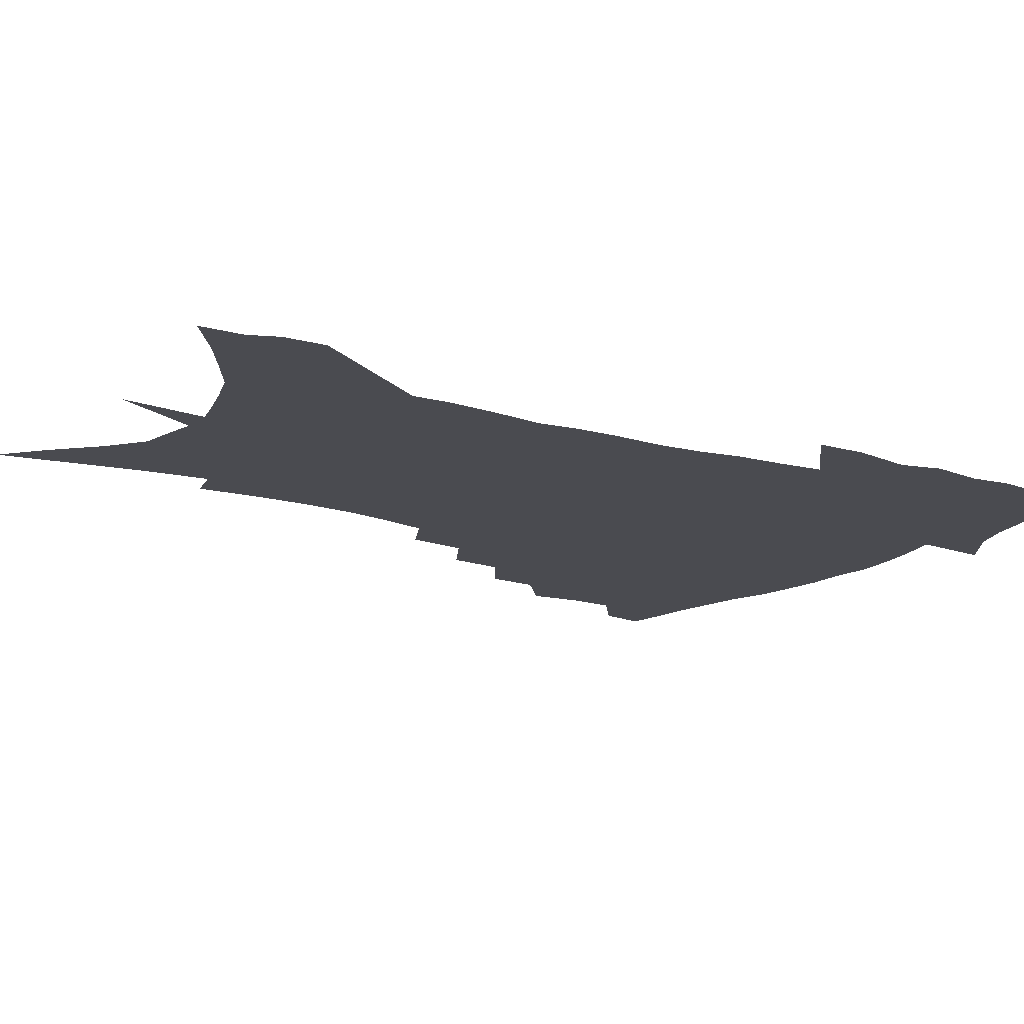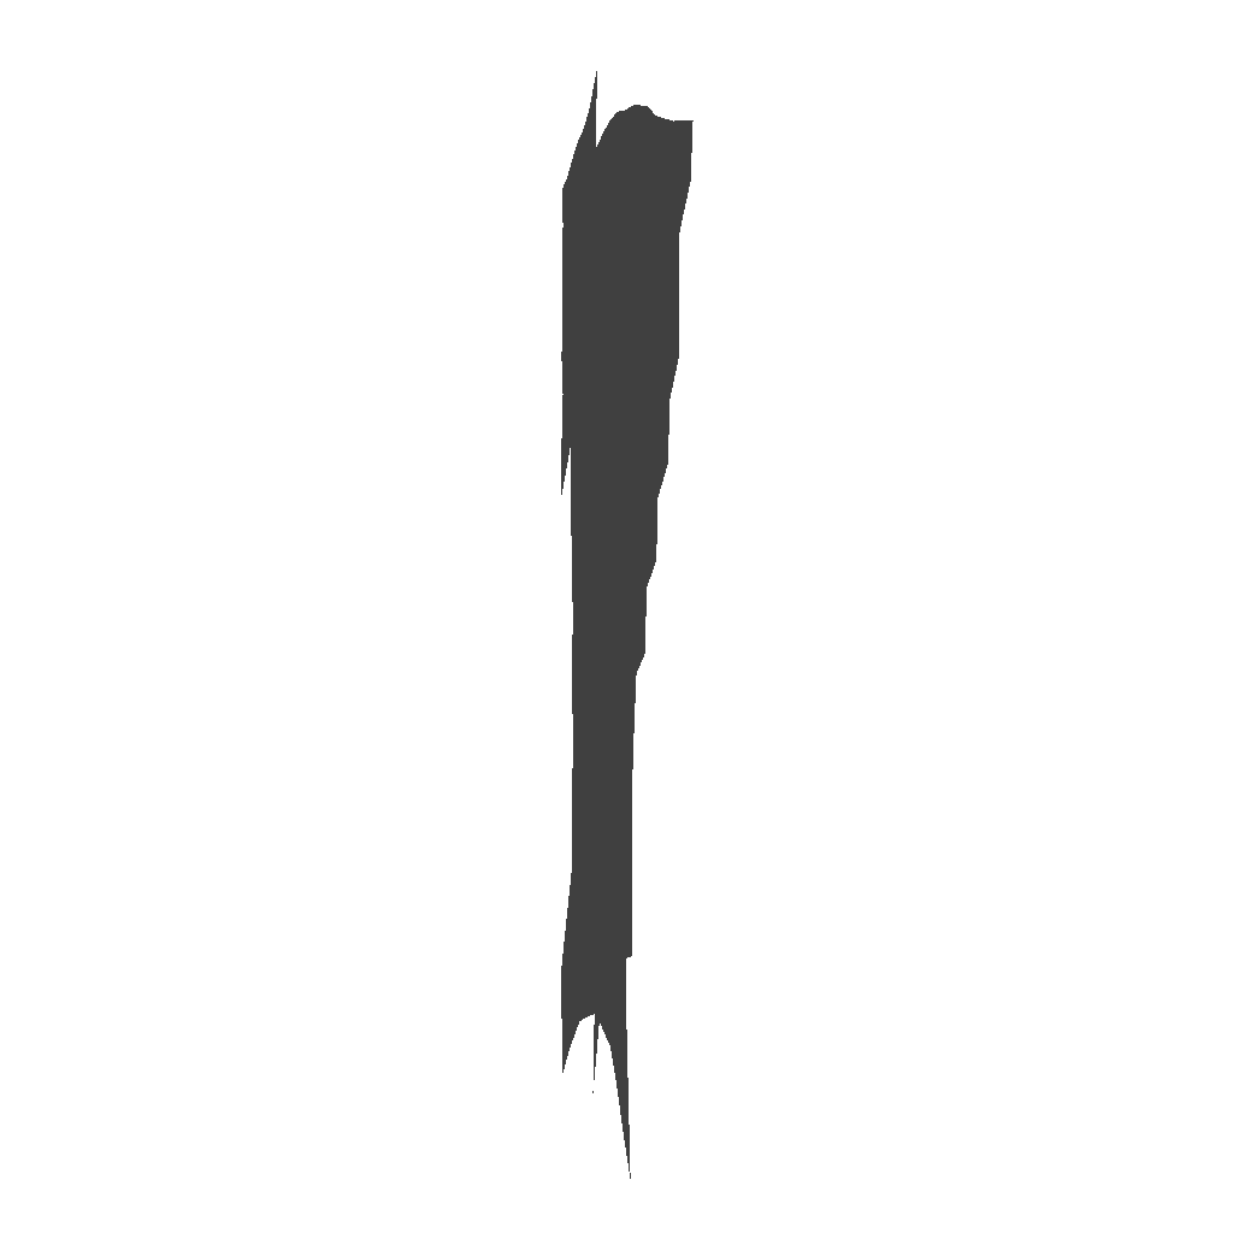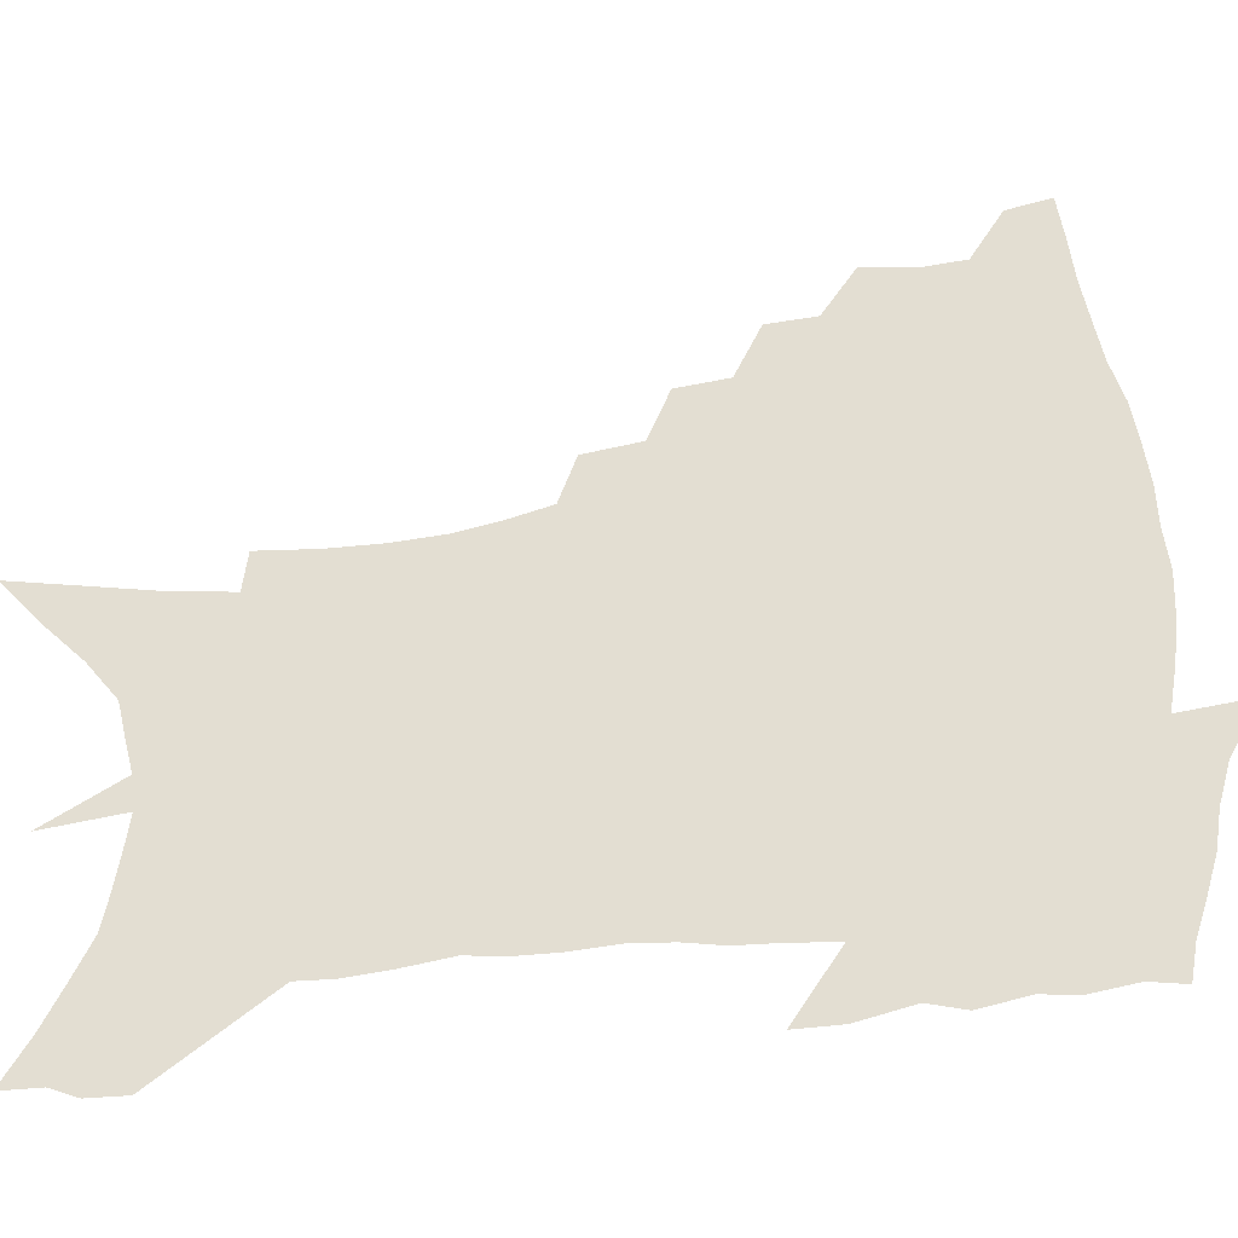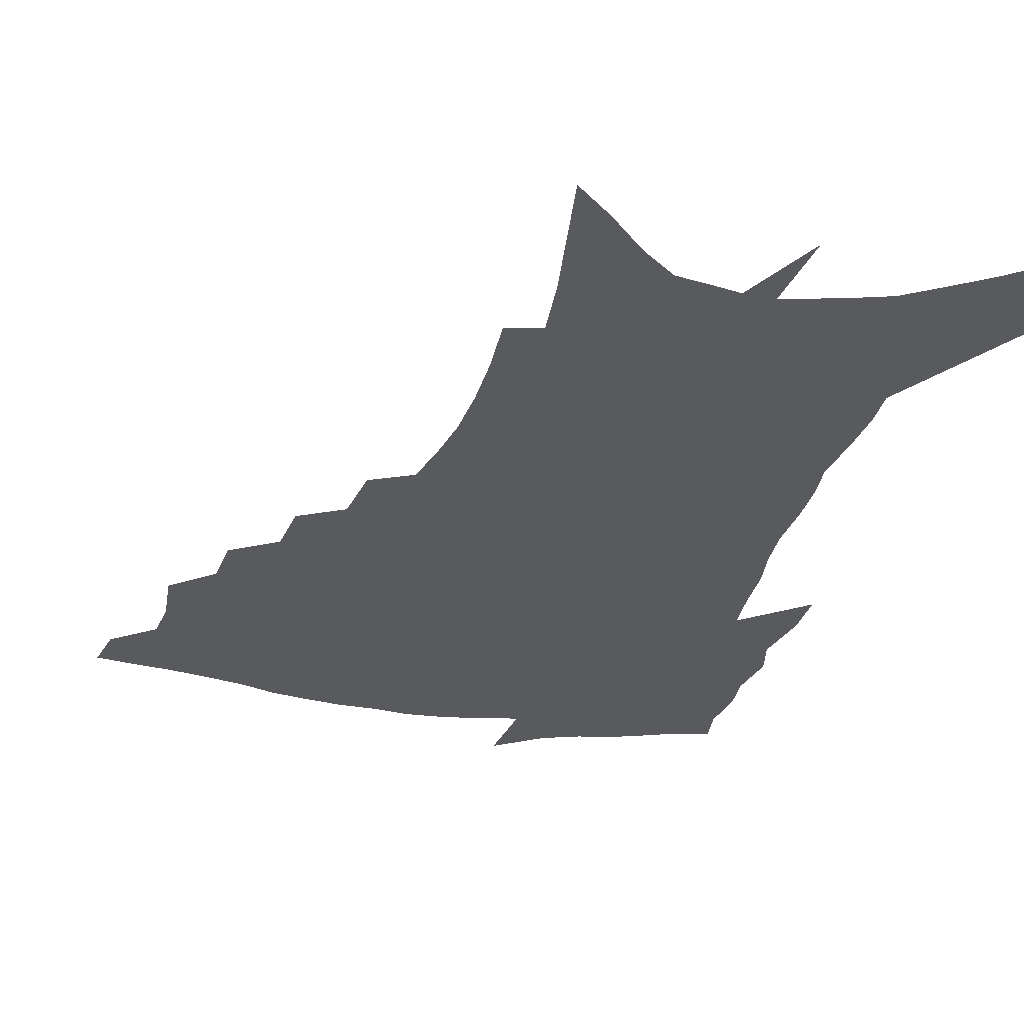
<metadata>
{"format":"obj","ext":"obj","renderer":"f3d","projection":"perspective","resolution":1024,"background":"white","views":[{"elev":-14.4,"azim":57.1,"up":"+Z"},{"elev":4.2,"azim":-99.4,"up":"+Y"},{"elev":67.7,"azim":85.1,"up":"+Z"},{"elev":-31.5,"azim":-14.7,"up":"+Z"}]}
</metadata>
<code>
v 456.2 441.7 0
v 453 458.4 0
v 472.6 393 0
v 474.3 413 0
v 472.8 428.7 0
v 471.1 443.3 0
v 467.8 460.2 0
v 490.4 361.1 0
v 488.9 379.3 0
v 491.4 400.8 0
v 489.7 416.2 0
v 487.8 431.2 0
v 485.3 446.3 0
v 483.1 461.6 0
v 510.3 330.6 0
v 508 349.9 0
v 508.5 371.7 0
v 508.5 389.7 0
v 506.9 404.7 0
v 505.1 419.1 0
v 503.4 433.3 0
v 501.4 447.4 0
v 497.7 464 0
v 530.4 299.9 0
v 527.5 321 0
v 526.2 342.9 0
v 524 359.3 0
v 524.3 378.9 0
v 522.1 392.1 0
v 521 407.2 0
v 519.4 421.4 0
v 517.5 435.5 0
v 515.3 449.8 0
v 512.2 466.5 0
v 554 198.1 0
v 555.2 219.8 0
v 555 239.7 0
v 553.5 258.7 0
v 550.5 275.5 0
v 546.4 292 0
v 543.3 312.1 0
v 541 330.8 0
v 540 350.1 0
v 538.4 365.4 0
v 537.5 381.2 0
v 536.4 395.5 0
v 534.9 409.4 0
v 533.5 423.4 0
v 531.6 437.6 0
v 529.4 452.5 0
v 526.5 470.9 0
v 557.3 122.2 0
v 561.2 147.1 0
v 565.1 172.4 0
v 567.3 194.7 0
v 567.3 213.9 0
v 566.9 233.1 0
v 565.5 250.7 0
v 563.2 266.9 0
v 560.4 282.6 0
v 557.6 301.2 0
v 555.3 318.8 0
v 553.8 337.2 0
v 552.4 352.5 0
v 551.5 368.8 0
v 551.4 385.1 0
v 549.9 397.8 0
v 549.8 412 0
v 547.7 425.2 0
v 546.3 438.9 0
v 543.8 454.8 0
v 540.9 473 0
v 571.3 133.7 0
v 576.9 164.2 0
v 578.1 184.4 0
v 578.9 205.7 0
v 577.6 220.6 0
v 577.3 242 0
v 575.8 259.6 0
v 574 277.5 0
v 570.9 289.5 0
v 568.8 307.5 0
v 567.2 324.8 0
v 565.8 339.5 0
v 565.4 357.9 0
v 564.3 371.8 0
v 563.9 386.6 0
v 562.6 398.8 0
v 562.7 413.2 0
v 561.5 426.3 0
v 560.3 440 0
v 558.5 455.1 0
v 555.3 474.6 0
v 586 147.8 0
v 589 172.8 0
v 589.8 194.2 0
v 589.3 211.7 0
v 588.4 229.8 0
v 587.3 247.4 0
v 585.8 264.7 0
v 583.9 281.2 0
v 581.8 295.9 0
v 580 312.5 0
v 578.6 325.4 0
v 577.9 344.3 0
v 577.3 359.6 0
v 576.5 372.8 0
v 576.3 388 0
v 576.2 401.4 0
v 575.7 414.2 0
v 574.6 427.5 0
v 574.2 440.7 0
v 573.2 454.7 0
v 570 474.6 0
v 599.2 157.4 0
v 600.4 179.6 0
v 600 197.1 0
v 599.2 214.3 0
v 598.2 230.2 0
v 597 249.7 0
v 595.7 266.5 0
v 594.1 284.5 0
v 592.4 298.7 0
v 591 313.4 0
v 590 329.1 0
v 589.6 347.1 0
v 589.2 362 0
v 588.9 375 0
v 588.6 388 0
v 588.8 402.2 0
v 588.5 414.9 0
v 588.7 427.9 0
v 588.2 440.9 0
v 586.7 456 0
v 584.2 476 0
v 611 159 0
v 611 180.6 0
v 610.3 200.1 0
v 609.2 216.9 0
v 608.2 234.7 0
v 607.2 248.5 0
v 605.7 267 0
v 604.3 286.9 0
v 603 301.1 0
v 602 315.6 0
v 601.4 332.5 0
v 601 347.7 0
v 600.8 361 0
v 600.8 375.4 0
v 601.1 389.6 0
v 601.3 402.6 0
v 601.6 415.2 0
v 601.9 428 0
v 601.5 441.6 0
v 600.5 457 0
v 599 474.8 0
v 622.8 160.9 0
v 621.6 183.2 0
v 620.5 201.5 0
v 619.3 220.7 0
v 618.2 236.2 0
v 617.1 251.7 0
v 616 266.2 0
v 614.4 287.3 0
v 613.6 302.5 0
v 612.9 317.6 0
v 612.5 333 0
v 612.2 348.6 0
v 612.3 361.2 0
v 612.6 377.2 0
v 612.9 389.6 0
v 613.6 403.3 0
v 614.2 415.2 0
v 615 427.6 0
v 615.2 441.1 0
v 614.9 455.8 0
v 614.2 472.1 0
v 638 130.9 0
v 634.4 160.8 0
v 632.6 181.1 0
v 630.9 201.2 0
v 629.4 219.7 0
v 628 237.5 0
v 627 253.6 0
v 626 268.2 0
v 624.7 287.4 0
v 624.2 302 0
v 623.5 319.3 0
v 623.5 332.7 0
v 623.5 347.2 0
v 623.7 361.8 0
v 623.9 376.9 0
v 624.7 388.8 0
v 625.4 401.7 0
v 626.4 414.5 0
v 627.4 426.9 0
v 629 439.4 0
v 630.2 452.5 0
v 630 468.3 0
v 627 496 0
v 646.6 157.5 0
v 643.4 180.5 0
v 641.6 199.2 0
v 640 217 0
v 638.4 235.4 0
v 637 253.1 0
v 636.2 268.2 0
v 635.1 286 0
v 635.1 300 0
v 634.8 315.4 0
v 634.9 329.9 0
v 635.2 344.2 0
v 635 360.6 0
v 635.5 374.6 0
v 636.4 387.3 0
v 637.6 399.3 0
v 638.4 413.3 0
v 639.9 425.2 0
v 641.7 438.3 0
v 643.2 451 0
v 644.6 464.9 0
v 645.6 483.3 0
v 658.7 153.9 0
v 655.3 175.8 0
v 653 195 0
v 650.4 215 0
v 649.2 231.5 0
v 647.4 250.3 0
v 646.7 265.8 0
v 646.4 281.1 0
v 646.1 296.6 0
v 646.2 311.2 0
v 646.6 325.6 0
v 647 340.3 0
v 646.7 357.3 0
v 647.2 371.9 0
v 648.2 385.1 0
v 649.2 399.4 0
v 650.4 411.9 0
v 652.1 424.5 0
v 653.9 436.7 0
v 655.9 448.9 0
v 658.1 462 0
v 660 477.9 0
v 670.6 149.8 0
v 667.3 170.6 0
v 665.4 188.6 0
v 662.4 208.5 0
v 660.2 227.1 0
v 658.7 244.5 0
v 658.2 259.8 0
v 657.8 275.4 0
v 657.8 290.7 0
v 657.7 306.4 0
v 657.3 323.6 0
v 658.3 337.5 0
v 659.6 351.3 0
v 659.7 367.3 0
v 659.8 383.3 0
v 660.9 396.9 0
v 662.3 409.6 0
v 663.8 422.8 0
v 665.9 434.7 0
v 668.2 446.7 0
v 671 458.8 0
v 673.6 474.9 0
v 684.3 141.1 0
v 680.7 162.2 0
v 680.7 176.9 0
v 675.4 200.6 0
v 673.2 218.3 0
v 671.9 235 0
v 670 252.8 0
v 669.6 268.5 0
v 670.9 281.8 0
v 669.8 299.6 0
v 670.6 314.6 0
v 671.9 328.9 0
v 672.7 344.4 0
v 672.5 361.6 0
v 672.2 378.3 0
v 673.8 392 0
v 674.1 406.9 0
v 675.8 419.5 0
v 677.4 432.6 0
v 680.1 444 0
v 683.1 455.7 0
v 686.8 469.9 0
v 698.4 131.7 0
v 696.2 150.1 0
v 696.4 164.9 0
v 696.1 180.4 0
v 689.5 204.5 0
v 689.8 217.9 0
v 688.4 234.8 0
v 685.9 253.4 0
v 687.4 266.4 0
v 687.5 282.4 0
v 686.4 300.7 0
v 687.4 316.2 0
v 689.7 330.6 0
v 690.2 347.7 0
v 691.5 364.1 0
v 689.2 383.4 0
v 688.8 399.7 0
v 688 415.8 0
v 689.6 428.8 0
v 691.5 441.3 0
v 695.4 452.5 0
v 699.7 464.6 0
v 714.1 119.5 0
v 714.3 134.5 0
v 718.4 144.2 0
v 718.7 158.8 0
v 715.7 344.5 0
v 715.5 362.2 0
v 711.1 383.7 0
v 714.6 397.7 0
v 711.4 416.2 0
v 712.7 430.6 0
v 710.3 447.9 0
v 712.3 461.4 0
v 721 496 0
f 5 6 1
f 1 6 2
f 6 7 2
f 9 10 3
f 3 10 4
f 10 11 4
f 4 11 5
f 11 12 5
f 5 12 6
f 12 13 6
f 6 13 7
f 13 14 7
f 16 17 8
f 8 17 9
f 17 18 9
f 9 18 10
f 18 19 10
f 10 19 11
f 19 20 11
f 11 20 12
f 20 21 12
f 12 21 13
f 21 22 13
f 13 22 14
f 22 23 14
f 25 26 15
f 15 26 16
f 26 27 16
f 16 27 17
f 27 28 17
f 17 28 18
f 28 29 18
f 18 29 19
f 29 30 19
f 19 30 20
f 30 31 20
f 20 31 21
f 31 32 21
f 21 32 22
f 32 33 22
f 22 33 23
f 33 34 23
f 40 41 24
f 24 41 25
f 41 42 25
f 25 42 26
f 42 43 26
f 26 43 27
f 43 44 27
f 27 44 28
f 44 45 28
f 28 45 29
f 45 46 29
f 29 46 30
f 46 47 30
f 30 47 31
f 47 48 31
f 31 48 32
f 48 49 32
f 32 49 33
f 49 50 33
f 33 50 34
f 50 51 34
f 55 56 35
f 35 56 36
f 56 57 36
f 36 57 37
f 57 58 37
f 37 58 38
f 58 59 38
f 38 59 39
f 59 60 39
f 39 60 40
f 60 61 40
f 40 61 41
f 61 62 41
f 41 62 42
f 62 63 42
f 42 63 43
f 63 64 43
f 43 64 44
f 64 65 44
f 44 65 45
f 65 66 45
f 45 66 46
f 66 67 46
f 46 67 47
f 67 68 47
f 47 68 48
f 68 69 48
f 48 69 49
f 69 70 49
f 49 70 50
f 70 71 50
f 50 71 51
f 71 72 51
f 52 73 53
f 73 74 53
f 53 74 54
f 74 75 54
f 54 75 55
f 75 76 55
f 55 76 56
f 76 77 56
f 56 77 57
f 77 78 57
f 57 78 58
f 78 79 58
f 58 79 59
f 79 80 59
f 59 80 60
f 80 81 60
f 60 81 61
f 81 82 61
f 61 82 62
f 82 83 62
f 62 83 63
f 83 84 63
f 63 84 64
f 84 85 64
f 64 85 65
f 85 86 65
f 65 86 66
f 86 87 66
f 66 87 67
f 87 88 67
f 67 88 68
f 88 89 68
f 68 89 69
f 89 90 69
f 69 90 70
f 90 91 70
f 70 91 71
f 91 92 71
f 71 92 72
f 92 93 72
f 73 94 74
f 94 95 74
f 74 95 75
f 95 96 75
f 75 96 76
f 96 97 76
f 76 97 77
f 97 98 77
f 77 98 78
f 98 99 78
f 78 99 79
f 99 100 79
f 79 100 80
f 100 101 80
f 80 101 81
f 101 102 81
f 81 102 82
f 102 103 82
f 82 103 83
f 103 104 83
f 83 104 84
f 104 105 84
f 84 105 85
f 105 106 85
f 85 106 86
f 106 107 86
f 86 107 87
f 107 108 87
f 87 108 88
f 108 109 88
f 88 109 89
f 109 110 89
f 89 110 90
f 110 111 90
f 90 111 91
f 111 112 91
f 91 112 92
f 112 113 92
f 92 113 93
f 113 114 93
f 94 115 95
f 115 116 95
f 95 116 96
f 116 117 96
f 96 117 97
f 117 118 97
f 97 118 98
f 118 119 98
f 98 119 99
f 119 120 99
f 99 120 100
f 120 121 100
f 100 121 101
f 121 122 101
f 101 122 102
f 122 123 102
f 102 123 103
f 123 124 103
f 103 124 104
f 124 125 104
f 104 125 105
f 125 126 105
f 105 126 106
f 126 127 106
f 106 127 107
f 127 128 107
f 107 128 108
f 128 129 108
f 108 129 109
f 129 130 109
f 109 130 110
f 130 131 110
f 110 131 111
f 131 132 111
f 111 132 112
f 132 133 112
f 112 133 113
f 133 134 113
f 113 134 114
f 134 135 114
f 115 136 116
f 136 137 116
f 116 137 117
f 137 138 117
f 117 138 118
f 138 139 118
f 118 139 119
f 139 140 119
f 119 140 120
f 140 141 120
f 120 141 121
f 141 142 121
f 121 142 122
f 142 143 122
f 122 143 123
f 143 144 123
f 123 144 124
f 144 145 124
f 124 145 125
f 145 146 125
f 125 146 126
f 146 147 126
f 126 147 127
f 147 148 127
f 127 148 128
f 148 149 128
f 128 149 129
f 149 150 129
f 129 150 130
f 150 151 130
f 130 151 131
f 151 152 131
f 131 152 132
f 152 153 132
f 132 153 133
f 153 154 133
f 133 154 134
f 154 155 134
f 134 155 135
f 155 156 135
f 136 157 137
f 157 158 137
f 137 158 138
f 158 159 138
f 138 159 139
f 159 160 139
f 139 160 140
f 160 161 140
f 140 161 141
f 161 162 141
f 141 162 142
f 162 163 142
f 142 163 143
f 163 164 143
f 143 164 144
f 164 165 144
f 144 165 145
f 165 166 145
f 145 166 146
f 166 167 146
f 146 167 147
f 167 168 147
f 147 168 148
f 168 169 148
f 148 169 149
f 169 170 149
f 149 170 150
f 170 171 150
f 150 171 151
f 171 172 151
f 151 172 152
f 172 173 152
f 152 173 153
f 173 174 153
f 153 174 154
f 174 175 154
f 154 175 155
f 175 176 155
f 155 176 156
f 176 177 156
f 178 179 157
f 157 179 158
f 179 180 158
f 158 180 159
f 180 181 159
f 159 181 160
f 181 182 160
f 160 182 161
f 182 183 161
f 161 183 162
f 183 184 162
f 162 184 163
f 184 185 163
f 163 185 164
f 185 186 164
f 164 186 165
f 186 187 165
f 165 187 166
f 187 188 166
f 166 188 167
f 188 189 167
f 167 189 168
f 189 190 168
f 168 190 169
f 190 191 169
f 169 191 170
f 191 192 170
f 170 192 171
f 192 193 171
f 171 193 172
f 193 194 172
f 172 194 173
f 194 195 173
f 173 195 174
f 195 196 174
f 174 196 175
f 196 197 175
f 175 197 176
f 197 198 176
f 176 198 177
f 198 199 177
f 179 201 180
f 201 202 180
f 180 202 181
f 202 203 181
f 181 203 182
f 203 204 182
f 182 204 183
f 204 205 183
f 183 205 184
f 205 206 184
f 184 206 185
f 206 207 185
f 185 207 186
f 207 208 186
f 186 208 187
f 208 209 187
f 187 209 188
f 209 210 188
f 188 210 189
f 210 211 189
f 189 211 190
f 211 212 190
f 190 212 191
f 212 213 191
f 191 213 192
f 213 214 192
f 192 214 193
f 214 215 193
f 193 215 194
f 215 216 194
f 194 216 195
f 216 217 195
f 195 217 196
f 217 218 196
f 196 218 197
f 218 219 197
f 197 219 198
f 219 220 198
f 198 220 199
f 220 221 199
f 199 221 200
f 221 222 200
f 201 223 202
f 223 224 202
f 202 224 203
f 224 225 203
f 203 225 204
f 225 226 204
f 204 226 205
f 226 227 205
f 205 227 206
f 227 228 206
f 206 228 207
f 228 229 207
f 207 229 208
f 229 230 208
f 208 230 209
f 230 231 209
f 209 231 210
f 231 232 210
f 210 232 211
f 232 233 211
f 211 233 212
f 233 234 212
f 212 234 213
f 234 235 213
f 213 235 214
f 235 236 214
f 214 236 215
f 236 237 215
f 215 237 216
f 237 238 216
f 216 238 217
f 238 239 217
f 217 239 218
f 239 240 218
f 218 240 219
f 240 241 219
f 219 241 220
f 241 242 220
f 220 242 221
f 242 243 221
f 221 243 222
f 243 244 222
f 223 245 224
f 245 246 224
f 224 246 225
f 246 247 225
f 225 247 226
f 247 248 226
f 226 248 227
f 248 249 227
f 227 249 228
f 249 250 228
f 228 250 229
f 250 251 229
f 229 251 230
f 251 252 230
f 230 252 231
f 252 253 231
f 231 253 232
f 253 254 232
f 232 254 233
f 254 255 233
f 233 255 234
f 255 256 234
f 234 256 235
f 256 257 235
f 235 257 236
f 257 258 236
f 236 258 237
f 258 259 237
f 237 259 238
f 259 260 238
f 238 260 239
f 260 261 239
f 239 261 240
f 261 262 240
f 240 262 241
f 262 263 241
f 241 263 242
f 263 264 242
f 242 264 243
f 264 265 243
f 243 265 244
f 265 266 244
f 245 267 246
f 267 268 246
f 246 268 247
f 268 269 247
f 247 269 248
f 269 270 248
f 248 270 249
f 270 271 249
f 249 271 250
f 271 272 250
f 250 272 251
f 272 273 251
f 251 273 252
f 273 274 252
f 252 274 253
f 274 275 253
f 253 275 254
f 275 276 254
f 254 276 255
f 276 277 255
f 255 277 256
f 277 278 256
f 256 278 257
f 278 279 257
f 257 279 258
f 279 280 258
f 258 280 259
f 280 281 259
f 259 281 260
f 281 282 260
f 260 282 261
f 282 283 261
f 261 283 262
f 283 284 262
f 262 284 263
f 284 285 263
f 263 285 264
f 285 286 264
f 264 286 265
f 286 287 265
f 265 287 266
f 287 288 266
f 267 289 268
f 289 290 268
f 268 290 269
f 290 291 269
f 269 291 270
f 291 292 270
f 270 292 271
f 292 293 271
f 271 293 272
f 293 294 272
f 272 294 273
f 294 295 273
f 273 295 274
f 295 296 274
f 274 296 275
f 296 297 275
f 275 297 276
f 297 298 276
f 276 298 277
f 298 299 277
f 277 299 278
f 299 300 278
f 278 300 279
f 300 301 279
f 279 301 280
f 301 302 280
f 280 302 281
f 302 303 281
f 281 303 282
f 303 304 282
f 282 304 283
f 304 305 283
f 283 305 284
f 305 306 284
f 284 306 285
f 306 307 285
f 285 307 286
f 307 308 286
f 286 308 287
f 308 309 287
f 287 309 288
f 309 310 288
f 289 311 290
f 311 312 290
f 290 312 291
f 312 313 291
f 291 313 292
f 313 314 292
f 292 314 293
f 303 315 304
f 315 316 304
f 304 316 305
f 316 317 305
f 305 317 306
f 317 318 306
f 306 318 307
f 318 319 307
f 307 319 308
f 319 320 308
f 308 320 309
f 320 321 309
f 309 321 310
f 321 322 310

</code>
